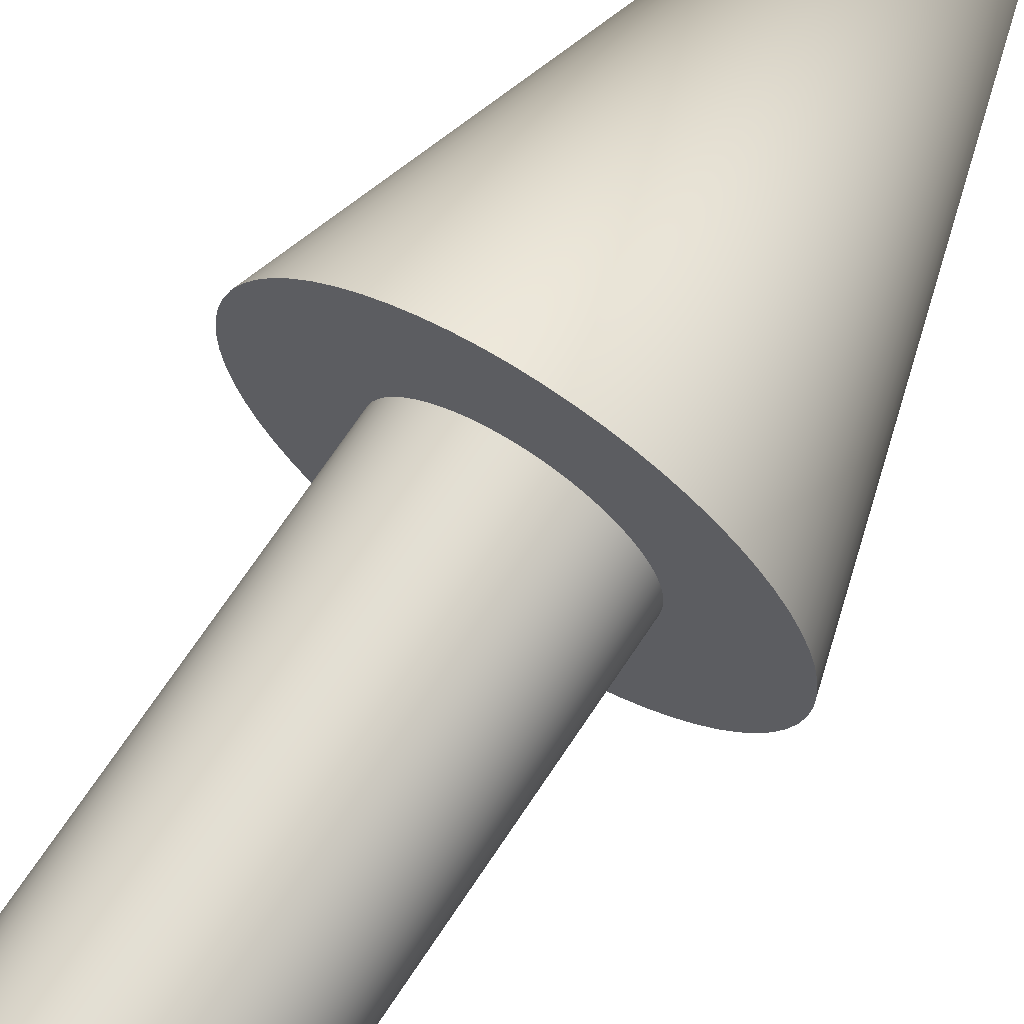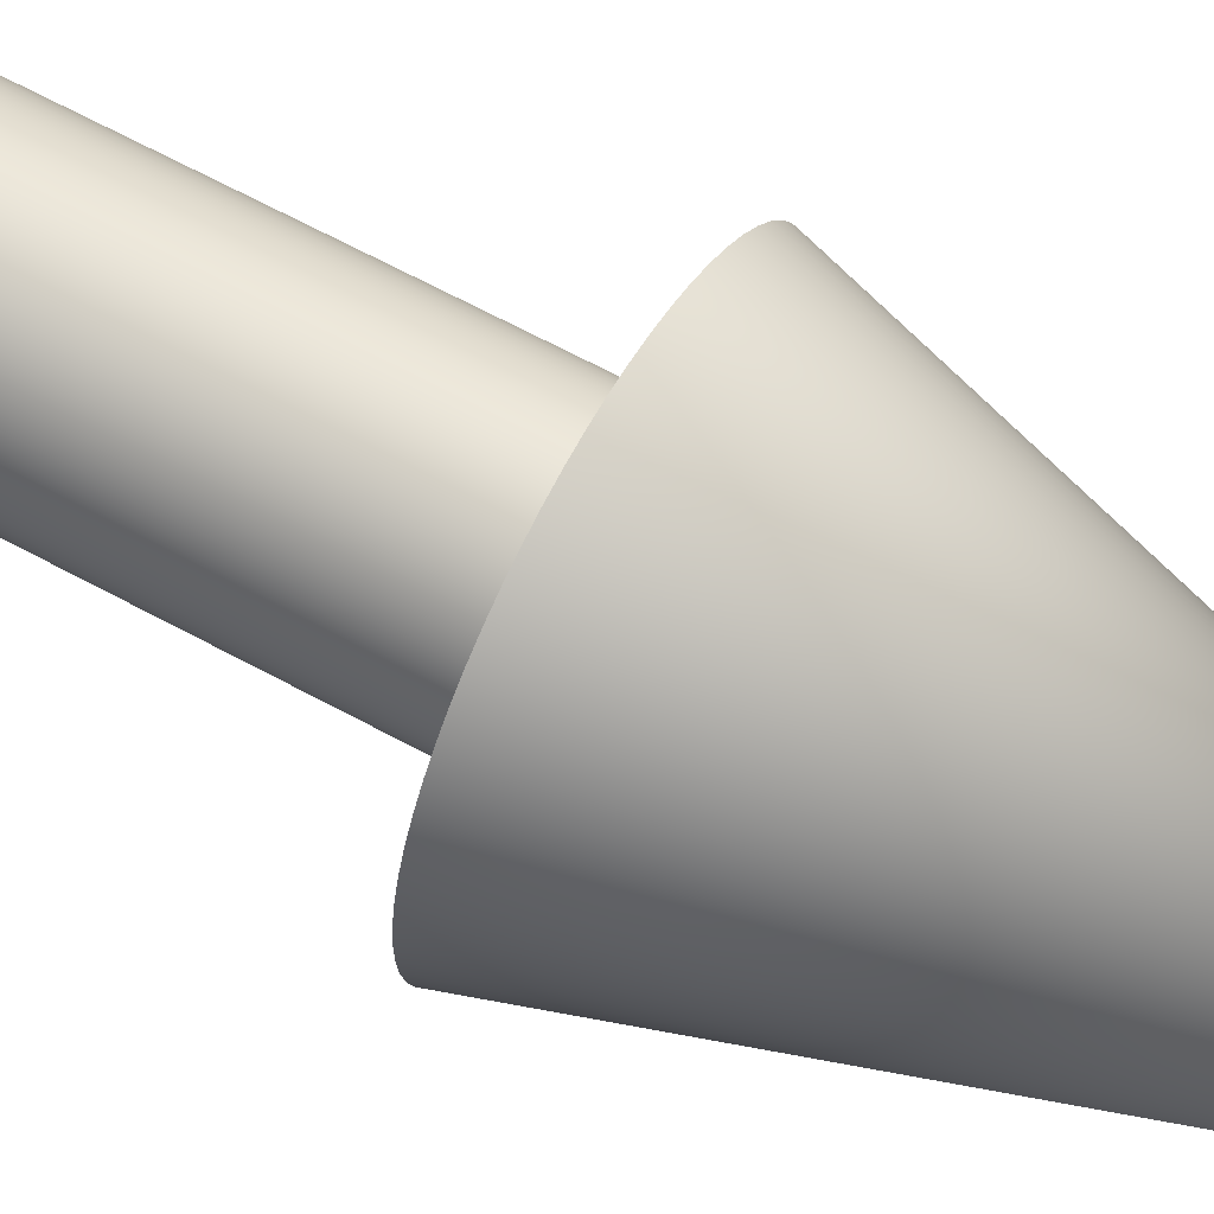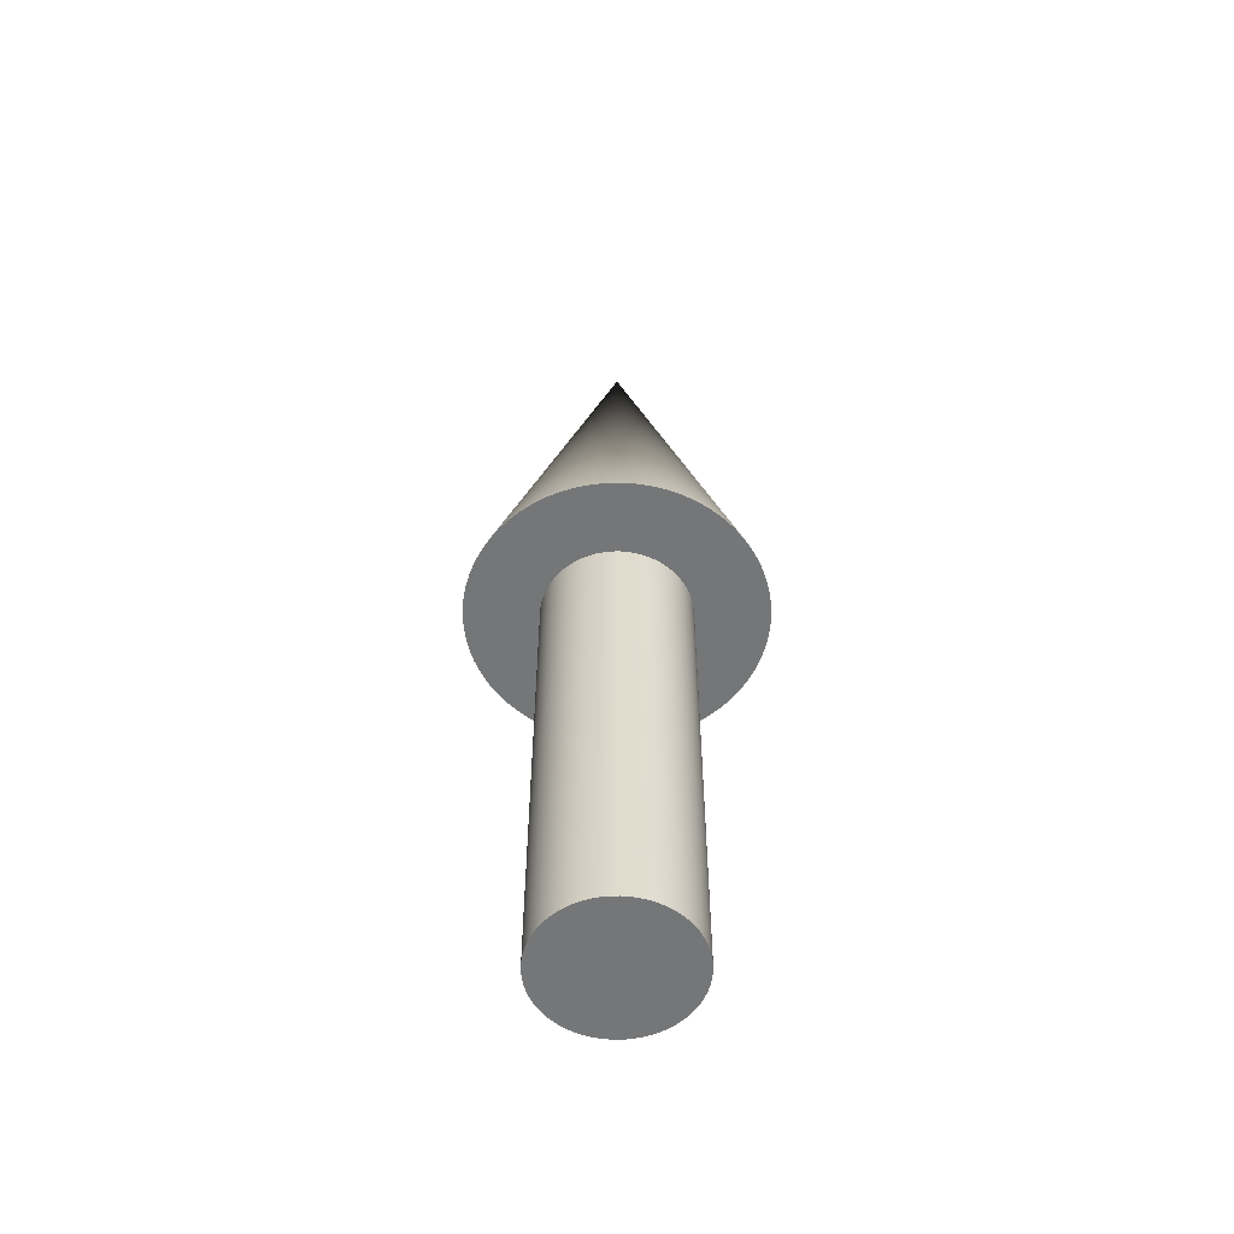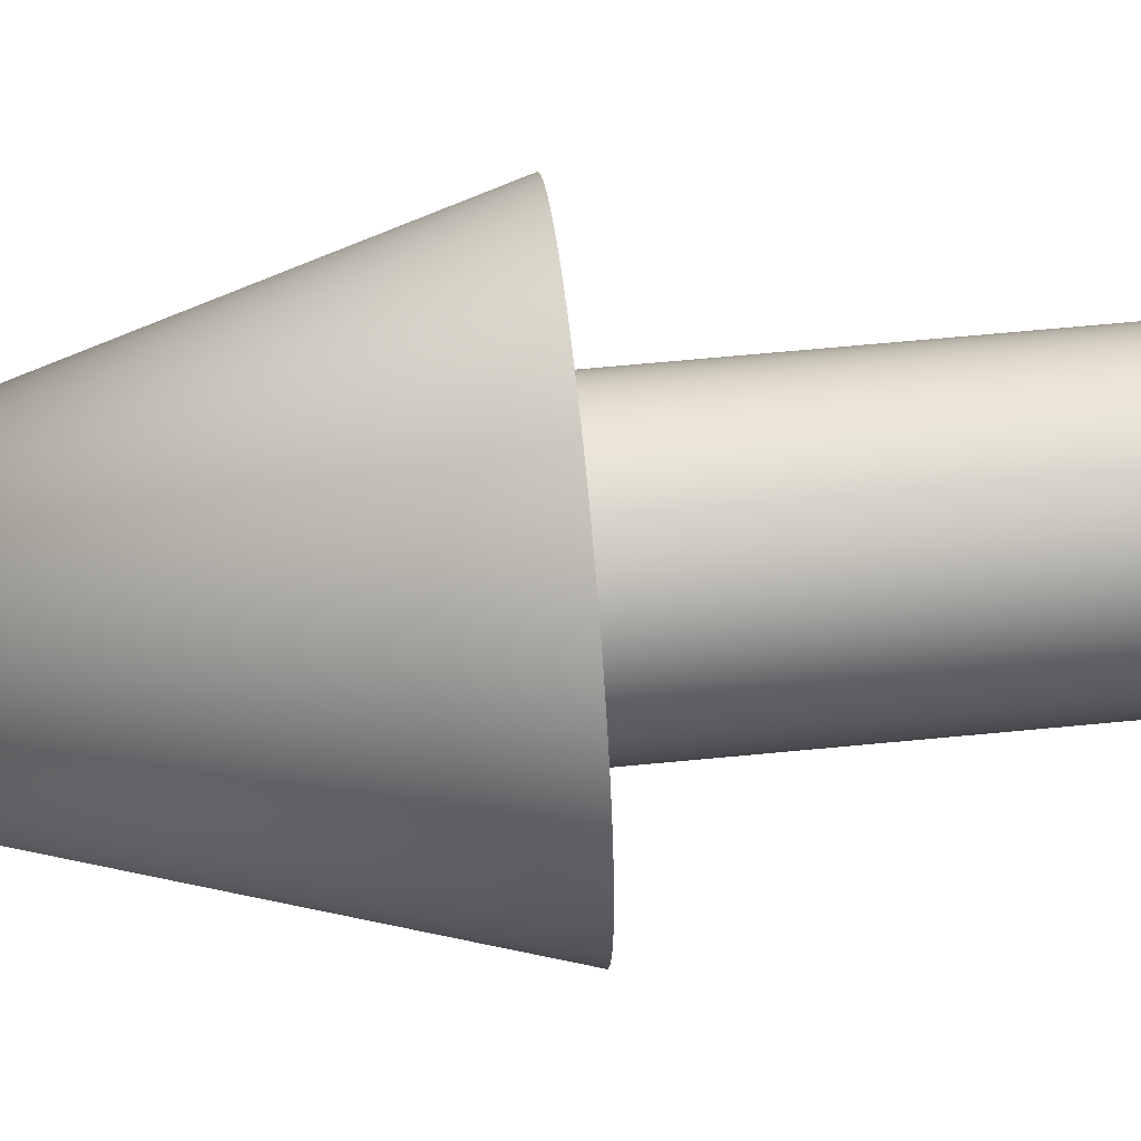
<metadata>
{"format":"obj","ext":"obj","renderer":"f3d","projection":"perspective","resolution":1024,"background":"white","views":[{"elev":67.5,"azim":-146.9,"up":"+Y"},{"elev":62.3,"azim":-60.7,"up":"+Y"},{"elev":-56.7,"azim":155.5,"up":"+Z"},{"elev":56.4,"azim":84.0,"up":"+Y"}]}
</metadata>
<code>
v 0.075 0 0
v 0.07464 0.007351 0
v 0.07356 0.01463 0
v 0.07177 0.02177 0
v 0.06929 0.0287 0
v 0.06614 0.03535 0
v 0.06236 0.04167 0
v 0.05798 0.04758 0
v 0.05303 0.05303 0
v 0.04758 0.05798 0
v 0.04167 0.06236 0
v 0.03535 0.06614 0
v 0.0287 0.06929 0
v 0.02177 0.07177 0
v 0.01463 0.07356 0
v 0.007351 0.07464 0
v 0 0.075 0
v -0.007351 0.07464 0
v -0.01463 0.07356 0
v -0.02177 0.07177 0
v -0.0287 0.06929 0
v -0.03535 0.06614 0
v -0.04167 0.06236 0
v -0.04758 0.05798 0
v -0.05303 0.05303 0
v -0.05798 0.04758 0
v -0.06236 0.04167 0
v -0.06614 0.03535 0
v -0.06929 0.0287 0
v -0.07177 0.02177 0
v -0.07356 0.01463 0
v -0.07464 0.007351 0
v -0.075 0 0
v -0.07464 -0.007351 0
v -0.07356 -0.01463 0
v -0.07177 -0.02177 0
v -0.06929 -0.0287 0
v -0.06614 -0.03535 0
v -0.06236 -0.04167 0
v -0.05798 -0.04758 0
v -0.05303 -0.05303 0
v -0.04758 -0.05798 0
v -0.04167 -0.06236 0
v -0.03535 -0.06614 0
v -0.0287 -0.06929 0
v -0.02177 -0.07177 0
v -0.01463 -0.07356 0
v -0.007351 -0.07464 0
v -0 -0.075 0
v 0.007351 -0.07464 0
v 0.01463 -0.07356 0
v 0.02177 -0.07177 0
v 0.0287 -0.06929 0
v 0.03535 -0.06614 0
v 0.04167 -0.06236 0
v 0.04758 -0.05798 0
v 0.05303 -0.05303 0
v 0.05798 -0.04758 0
v 0.06236 -0.04167 0
v 0.06614 -0.03535 0
v 0.06929 -0.0287 0
v 0.07177 -0.02177 0
v 0.07356 -0.01463 0
v 0.07464 -0.007351 0
v 0.075 0 0
v 0.07464 0.007351 0
v 0.07356 0.01463 0
v 0.07177 0.02177 0
v 0.06929 0.0287 0
v 0.06614 0.03535 0
v 0.06236 0.04167 0
v 0.05798 0.04758 0
v 0.05303 0.05303 0
v 0.04758 0.05798 0
v 0.04167 0.06236 0
v 0.03535 0.06614 0
v 0.0287 0.06929 0
v 0.02177 0.07177 0
v 0.01463 0.07356 0
v 0.007351 0.07464 0
v 0 0.075 0
v -0.007351 0.07464 0
v -0.01463 0.07356 0
v -0.02177 0.07177 0
v -0.0287 0.06929 0
v -0.03535 0.06614 0
v -0.04167 0.06236 0
v -0.04758 0.05798 0
v -0.05303 0.05303 0
v -0.05798 0.04758 0
v -0.06236 0.04167 0
v -0.06614 0.03535 0
v -0.06929 0.0287 0
v -0.07177 0.02177 0
v -0.07356 0.01463 0
v -0.07464 0.007351 0
v -0.075 0 0
v -0.07464 -0.007351 0
v -0.07356 -0.01463 0
v -0.07177 -0.02177 0
v -0.06929 -0.0287 0
v -0.06614 -0.03535 0
v -0.06236 -0.04167 0
v -0.05798 -0.04758 0
v -0.05303 -0.05303 0
v -0.04758 -0.05798 0
v -0.04167 -0.06236 0
v -0.03535 -0.06614 0
v -0.0287 -0.06929 0
v -0.02177 -0.07177 0
v -0.01463 -0.07356 0
v -0.007351 -0.07464 0
v -0 -0.075 0
v 0.007351 -0.07464 0
v 0.01463 -0.07356 0
v 0.02177 -0.07177 0
v 0.0287 -0.06929 0
v 0.03535 -0.06614 0
v 0.04167 -0.06236 0
v 0.04758 -0.05798 0
v 0.05303 -0.05303 0
v 0.05798 -0.04758 0
v 0.06236 -0.04167 0
v 0.06614 -0.03535 0
v 0.06929 -0.0287 0
v 0.07177 -0.02177 0
v 0.07356 -0.01463 0
v 0.07464 -0.007351 0
v 0.075 0 0.5
v 0.07464 0.007351 0.5
v 0.07356 0.01463 0.5
v 0.07177 0.02177 0.5
v 0.06929 0.0287 0.5
v 0.06614 0.03535 0.5
v 0.06236 0.04167 0.5
v 0.05798 0.04758 0.5
v 0.05303 0.05303 0.5
v 0.04758 0.05798 0.5
v 0.04167 0.06236 0.5
v 0.03535 0.06614 0.5
v 0.0287 0.06929 0.5
v 0.02177 0.07177 0.5
v 0.01463 0.07356 0.5
v 0.007351 0.07464 0.5
v 0 0.075 0.5
v -0.007351 0.07464 0.5
v -0.01463 0.07356 0.5
v -0.02177 0.07177 0.5
v -0.0287 0.06929 0.5
v -0.03535 0.06614 0.5
v -0.04167 0.06236 0.5
v -0.04758 0.05798 0.5
v -0.05303 0.05303 0.5
v -0.05798 0.04758 0.5
v -0.06236 0.04167 0.5
v -0.06614 0.03535 0.5
v -0.06929 0.0287 0.5
v -0.07177 0.02177 0.5
v -0.07356 0.01463 0.5
v -0.07464 0.007351 0.5
v -0.075 0 0.5
v -0.07464 -0.007351 0.5
v -0.07356 -0.01463 0.5
v -0.07177 -0.02177 0.5
v -0.06929 -0.0287 0.5
v -0.06614 -0.03535 0.5
v -0.06236 -0.04167 0.5
v -0.05798 -0.04758 0.5
v -0.05303 -0.05303 0.5
v -0.04758 -0.05798 0.5
v -0.04167 -0.06236 0.5
v -0.03535 -0.06614 0.5
v -0.0287 -0.06929 0.5
v -0.02177 -0.07177 0.5
v -0.01463 -0.07356 0.5
v -0.007351 -0.07464 0.5
v -0 -0.075 0.5
v 0.007351 -0.07464 0.5
v 0.01463 -0.07356 0.5
v 0.02177 -0.07177 0.5
v 0.0287 -0.06929 0.5
v 0.03535 -0.06614 0.5
v 0.04167 -0.06236 0.5
v 0.04758 -0.05798 0.5
v 0.05303 -0.05303 0.5
v 0.05798 -0.04758 0.5
v 0.06236 -0.04167 0.5
v 0.06614 -0.03535 0.5
v 0.06929 -0.0287 0.5
v 0.07177 -0.02177 0.5
v 0.07356 -0.01463 0.5
v 0.07464 -0.007351 0.5
v 0.075 0 0.5
v 0.07464 0.007351 0.5
v 0.07356 0.01463 0.5
v 0.07177 0.02177 0.5
v 0.06929 0.0287 0.5
v 0.06614 0.03535 0.5
v 0.06236 0.04167 0.5
v 0.05798 0.04758 0.5
v 0.05303 0.05303 0.5
v 0.04758 0.05798 0.5
v 0.04167 0.06236 0.5
v 0.03535 0.06614 0.5
v 0.0287 0.06929 0.5
v 0.02177 0.07177 0.5
v 0.01463 0.07356 0.5
v 0.007351 0.07464 0.5
v 0 0.075 0.5
v -0.007351 0.07464 0.5
v -0.01463 0.07356 0.5
v -0.02177 0.07177 0.5
v -0.0287 0.06929 0.5
v -0.03535 0.06614 0.5
v -0.04167 0.06236 0.5
v -0.04758 0.05798 0.5
v -0.05303 0.05303 0.5
v -0.05798 0.04758 0.5
v -0.06236 0.04167 0.5
v -0.06614 0.03535 0.5
v -0.06929 0.0287 0.5
v -0.07177 0.02177 0.5
v -0.07356 0.01463 0.5
v -0.07464 0.007351 0.5
v -0.075 0 0.5
v -0.07464 -0.007351 0.5
v -0.07356 -0.01463 0.5
v -0.07177 -0.02177 0.5
v -0.06929 -0.0287 0.5
v -0.06614 -0.03535 0.5
v -0.06236 -0.04167 0.5
v -0.05798 -0.04758 0.5
v -0.05303 -0.05303 0.5
v -0.04758 -0.05798 0.5
v -0.04167 -0.06236 0.5
v -0.03535 -0.06614 0.5
v -0.0287 -0.06929 0.5
v -0.02177 -0.07177 0.5
v -0.01463 -0.07356 0.5
v -0.007351 -0.07464 0.5
v -0 -0.075 0.5
v 0.007351 -0.07464 0.5
v 0.01463 -0.07356 0.5
v 0.02177 -0.07177 0.5
v 0.0287 -0.06929 0.5
v 0.03535 -0.06614 0.5
v 0.04167 -0.06236 0.5
v 0.04758 -0.05798 0.5
v 0.05303 -0.05303 0.5
v 0.05798 -0.04758 0.5
v 0.06236 -0.04167 0.5
v 0.06614 -0.03535 0.5
v 0.06929 -0.0287 0.5
v 0.07177 -0.02177 0.5
v 0.07356 -0.01463 0.5
v 0.07464 -0.007351 0.5
v 0.15 0 0.5
v 0.1493 0.0147 0.5
v 0.1471 0.02926 0.5
v 0.1435 0.04354 0.5
v 0.1386 0.0574 0.5
v 0.1323 0.07071 0.5
v 0.1247 0.08334 0.5
v 0.116 0.09516 0.5
v 0.1061 0.1061 0.5
v 0.09516 0.116 0.5
v 0.08334 0.1247 0.5
v 0.07071 0.1323 0.5
v 0.0574 0.1386 0.5
v 0.04354 0.1435 0.5
v 0.02926 0.1471 0.5
v 0.0147 0.1493 0.5
v 0 0.15 0.5
v -0.0147 0.1493 0.5
v -0.02926 0.1471 0.5
v -0.04354 0.1435 0.5
v -0.0574 0.1386 0.5
v -0.07071 0.1323 0.5
v -0.08334 0.1247 0.5
v -0.09516 0.116 0.5
v -0.1061 0.1061 0.5
v -0.116 0.09516 0.5
v -0.1247 0.08334 0.5
v -0.1323 0.07071 0.5
v -0.1386 0.0574 0.5
v -0.1435 0.04354 0.5
v -0.1471 0.02926 0.5
v -0.1493 0.0147 0.5
v -0.15 0 0.5
v -0.1493 -0.0147 0.5
v -0.1471 -0.02926 0.5
v -0.1435 -0.04354 0.5
v -0.1386 -0.0574 0.5
v -0.1323 -0.07071 0.5
v -0.1247 -0.08334 0.5
v -0.116 -0.09516 0.5
v -0.1061 -0.1061 0.5
v -0.09516 -0.116 0.5
v -0.08334 -0.1247 0.5
v -0.07071 -0.1323 0.5
v -0.0574 -0.1386 0.5
v -0.04354 -0.1435 0.5
v -0.02926 -0.1471 0.5
v -0.0147 -0.1493 0.5
v -0 -0.15 0.5
v 0.0147 -0.1493 0.5
v 0.02926 -0.1471 0.5
v 0.04354 -0.1435 0.5
v 0.0574 -0.1386 0.5
v 0.07071 -0.1323 0.5
v 0.08334 -0.1247 0.5
v 0.09516 -0.116 0.5
v 0.1061 -0.1061 0.5
v 0.116 -0.09516 0.5
v 0.1247 -0.08334 0.5
v 0.1323 -0.07071 0.5
v 0.1386 -0.0574 0.5
v 0.1435 -0.04354 0.5
v 0.1471 -0.02926 0.5
v 0.1493 -0.0147 0.5
v 0 0 1
v 0.15 0 0.5
v 0.1493 0.0147 0.5
v 0.1471 0.02926 0.5
v 0.1435 0.04354 0.5
v 0.1386 0.0574 0.5
v 0.1323 0.07071 0.5
v 0.1247 0.08334 0.5
v 0.116 0.09516 0.5
v 0.1061 0.1061 0.5
v 0.09516 0.116 0.5
v 0.08334 0.1247 0.5
v 0.07071 0.1323 0.5
v 0.0574 0.1386 0.5
v 0.04354 0.1435 0.5
v 0.02926 0.1471 0.5
v 0.0147 0.1493 0.5
v 0 0.15 0.5
v -0.0147 0.1493 0.5
v -0.02926 0.1471 0.5
v -0.04354 0.1435 0.5
v -0.0574 0.1386 0.5
v -0.07071 0.1323 0.5
v -0.08334 0.1247 0.5
v -0.09516 0.116 0.5
v -0.1061 0.1061 0.5
v -0.116 0.09516 0.5
v -0.1247 0.08334 0.5
v -0.1323 0.07071 0.5
v -0.1386 0.0574 0.5
v -0.1435 0.04354 0.5
v -0.1471 0.02926 0.5
v -0.1493 0.0147 0.5
v -0.15 0 0.5
v -0.1493 -0.0147 0.5
v -0.1471 -0.02926 0.5
v -0.1435 -0.04354 0.5
v -0.1386 -0.0574 0.5
v -0.1323 -0.07071 0.5
v -0.1247 -0.08334 0.5
v -0.116 -0.09516 0.5
v -0.1061 -0.1061 0.5
v -0.09516 -0.116 0.5
v -0.08334 -0.1247 0.5
v -0.07071 -0.1323 0.5
v -0.0574 -0.1386 0.5
v -0.04354 -0.1435 0.5
v -0.02926 -0.1471 0.5
v -0.0147 -0.1493 0.5
v -0 -0.15 0.5
v 0.0147 -0.1493 0.5
v 0.02926 -0.1471 0.5
v 0.04354 -0.1435 0.5
v 0.0574 -0.1386 0.5
v 0.07071 -0.1323 0.5
v 0.08334 -0.1247 0.5
v 0.09516 -0.116 0.5
v 0.1061 -0.1061 0.5
v 0.116 -0.09516 0.5
v 0.1247 -0.08334 0.5
v 0.1323 -0.07071 0.5
v 0.1386 -0.0574 0.5
v 0.1435 -0.04354 0.5
v 0.1471 -0.02926 0.5
v 0.1493 -0.0147 0.5
f 1 3 2
f 1 4 3
f 1 5 4
f 1 6 5
f 1 7 6
f 1 8 7
f 1 9 8
f 1 10 9
f 1 11 10
f 1 12 11
f 1 13 12
f 1 14 13
f 1 15 14
f 1 16 15
f 1 17 16
f 1 18 17
f 1 19 18
f 1 20 19
f 1 21 20
f 1 22 21
f 1 23 22
f 1 24 23
f 1 25 24
f 1 26 25
f 1 27 26
f 1 28 27
f 1 29 28
f 1 30 29
f 1 31 30
f 1 32 31
f 1 33 32
f 1 34 33
f 1 35 34
f 1 36 35
f 1 37 36
f 1 38 37
f 1 39 38
f 1 40 39
f 1 41 40
f 1 42 41
f 1 43 42
f 1 44 43
f 1 45 44
f 1 46 45
f 1 47 46
f 1 48 47
f 1 49 48
f 1 50 49
f 1 51 50
f 1 52 51
f 1 53 52
f 1 54 53
f 1 55 54
f 1 56 55
f 1 57 56
f 1 58 57
f 1 59 58
f 1 60 59
f 1 61 60
f 1 62 61
f 1 63 62
f 1 64 63
f 65 130 129
f 65 66 130
f 66 131 130
f 66 67 131
f 67 132 131
f 67 68 132
f 68 133 132
f 68 69 133
f 69 134 133
f 69 70 134
f 70 135 134
f 70 71 135
f 71 136 135
f 71 72 136
f 72 137 136
f 72 73 137
f 73 138 137
f 73 74 138
f 74 139 138
f 74 75 139
f 75 140 139
f 75 76 140
f 76 141 140
f 76 77 141
f 77 142 141
f 77 78 142
f 78 143 142
f 78 79 143
f 79 144 143
f 79 80 144
f 80 145 144
f 80 81 145
f 81 146 145
f 81 82 146
f 82 147 146
f 82 83 147
f 83 148 147
f 83 84 148
f 84 149 148
f 84 85 149
f 85 150 149
f 85 86 150
f 86 151 150
f 86 87 151
f 87 152 151
f 87 88 152
f 88 153 152
f 88 89 153
f 89 154 153
f 89 90 154
f 90 155 154
f 90 91 155
f 91 156 155
f 91 92 156
f 92 157 156
f 92 93 157
f 93 158 157
f 93 94 158
f 94 159 158
f 94 95 159
f 95 160 159
f 95 96 160
f 96 161 160
f 96 97 161
f 97 162 161
f 97 98 162
f 98 163 162
f 98 99 163
f 99 164 163
f 99 100 164
f 100 165 164
f 100 101 165
f 101 166 165
f 101 102 166
f 102 167 166
f 102 103 167
f 103 168 167
f 103 104 168
f 104 169 168
f 104 105 169
f 105 170 169
f 105 106 170
f 106 171 170
f 106 107 171
f 107 172 171
f 107 108 172
f 108 173 172
f 108 109 173
f 109 174 173
f 109 110 174
f 110 175 174
f 110 111 175
f 111 176 175
f 111 112 176
f 112 177 176
f 112 113 177
f 113 178 177
f 113 114 178
f 114 179 178
f 114 115 179
f 115 180 179
f 115 116 180
f 116 181 180
f 116 117 181
f 117 182 181
f 117 118 182
f 118 183 182
f 118 119 183
f 119 184 183
f 119 120 184
f 120 185 184
f 120 121 185
f 121 186 185
f 121 122 186
f 122 187 186
f 122 123 187
f 123 188 187
f 123 124 188
f 124 189 188
f 124 125 189
f 125 190 189
f 125 126 190
f 126 191 190
f 126 127 191
f 127 192 191
f 127 128 192
f 128 129 192
f 128 65 129
f 193 258 257
f 193 194 258
f 194 259 258
f 194 195 259
f 195 260 259
f 195 196 260
f 196 261 260
f 196 197 261
f 197 262 261
f 197 198 262
f 198 263 262
f 198 199 263
f 199 264 263
f 199 200 264
f 200 265 264
f 200 201 265
f 201 266 265
f 201 202 266
f 202 267 266
f 202 203 267
f 203 268 267
f 203 204 268
f 204 269 268
f 204 205 269
f 205 270 269
f 205 206 270
f 206 271 270
f 206 207 271
f 207 272 271
f 207 208 272
f 208 273 272
f 208 209 273
f 209 274 273
f 209 210 274
f 210 275 274
f 210 211 275
f 211 276 275
f 211 212 276
f 212 277 276
f 212 213 277
f 213 278 277
f 213 214 278
f 214 279 278
f 214 215 279
f 215 280 279
f 215 216 280
f 216 281 280
f 216 217 281
f 217 282 281
f 217 218 282
f 218 283 282
f 218 219 283
f 219 284 283
f 219 220 284
f 220 285 284
f 220 221 285
f 221 286 285
f 221 222 286
f 222 287 286
f 222 223 287
f 223 288 287
f 223 224 288
f 224 289 288
f 224 225 289
f 225 290 289
f 225 226 290
f 226 291 290
f 226 227 291
f 227 292 291
f 227 228 292
f 228 293 292
f 228 229 293
f 229 294 293
f 229 230 294
f 230 295 294
f 230 231 295
f 231 296 295
f 231 232 296
f 232 297 296
f 232 233 297
f 233 298 297
f 233 234 298
f 234 299 298
f 234 235 299
f 235 300 299
f 235 236 300
f 236 301 300
f 236 237 301
f 237 302 301
f 237 238 302
f 238 303 302
f 238 239 303
f 239 304 303
f 239 240 304
f 240 305 304
f 240 241 305
f 241 306 305
f 241 242 306
f 242 307 306
f 242 243 307
f 243 308 307
f 243 244 308
f 244 309 308
f 244 245 309
f 245 310 309
f 245 246 310
f 246 311 310
f 246 247 311
f 247 312 311
f 247 248 312
f 248 313 312
f 248 249 313
f 249 314 313
f 249 250 314
f 250 315 314
f 250 251 315
f 251 316 315
f 251 252 316
f 252 317 316
f 252 253 317
f 253 318 317
f 253 254 318
f 254 319 318
f 254 255 319
f 255 320 319
f 255 256 320
f 256 257 320
f 256 193 257
f 321 322 323
f 321 323 324
f 321 324 325
f 321 325 326
f 321 326 327
f 321 327 328
f 321 328 329
f 321 329 330
f 321 330 331
f 321 331 332
f 321 332 333
f 321 333 334
f 321 334 335
f 321 335 336
f 321 336 337
f 321 337 338
f 321 338 339
f 321 339 340
f 321 340 341
f 321 341 342
f 321 342 343
f 321 343 344
f 321 344 345
f 321 345 346
f 321 346 347
f 321 347 348
f 321 348 349
f 321 349 350
f 321 350 351
f 321 351 352
f 321 352 353
f 321 353 354
f 321 354 355
f 321 355 356
f 321 356 357
f 321 357 358
f 321 358 359
f 321 359 360
f 321 360 361
f 321 361 362
f 321 362 363
f 321 363 364
f 321 364 365
f 321 365 366
f 321 366 367
f 321 367 368
f 321 368 369
f 321 369 370
f 321 370 371
f 321 371 372
f 321 372 373
f 321 373 374
f 321 374 375
f 321 375 376
f 321 376 377
f 321 377 378
f 321 378 379
f 321 379 380
f 321 380 381
f 321 381 382
f 321 382 383
f 321 383 384
f 321 384 385
f 321 385 322

</code>
